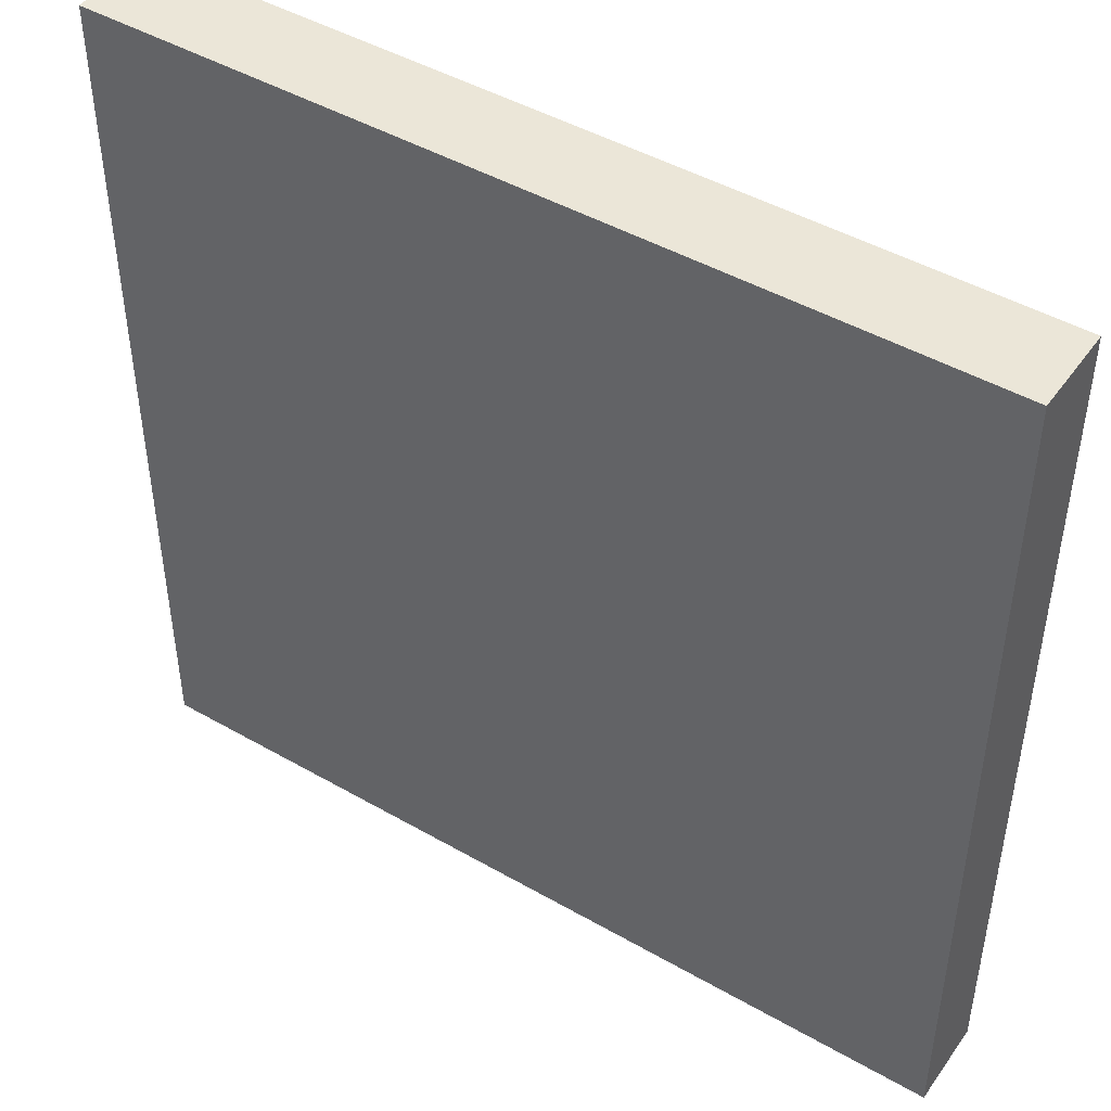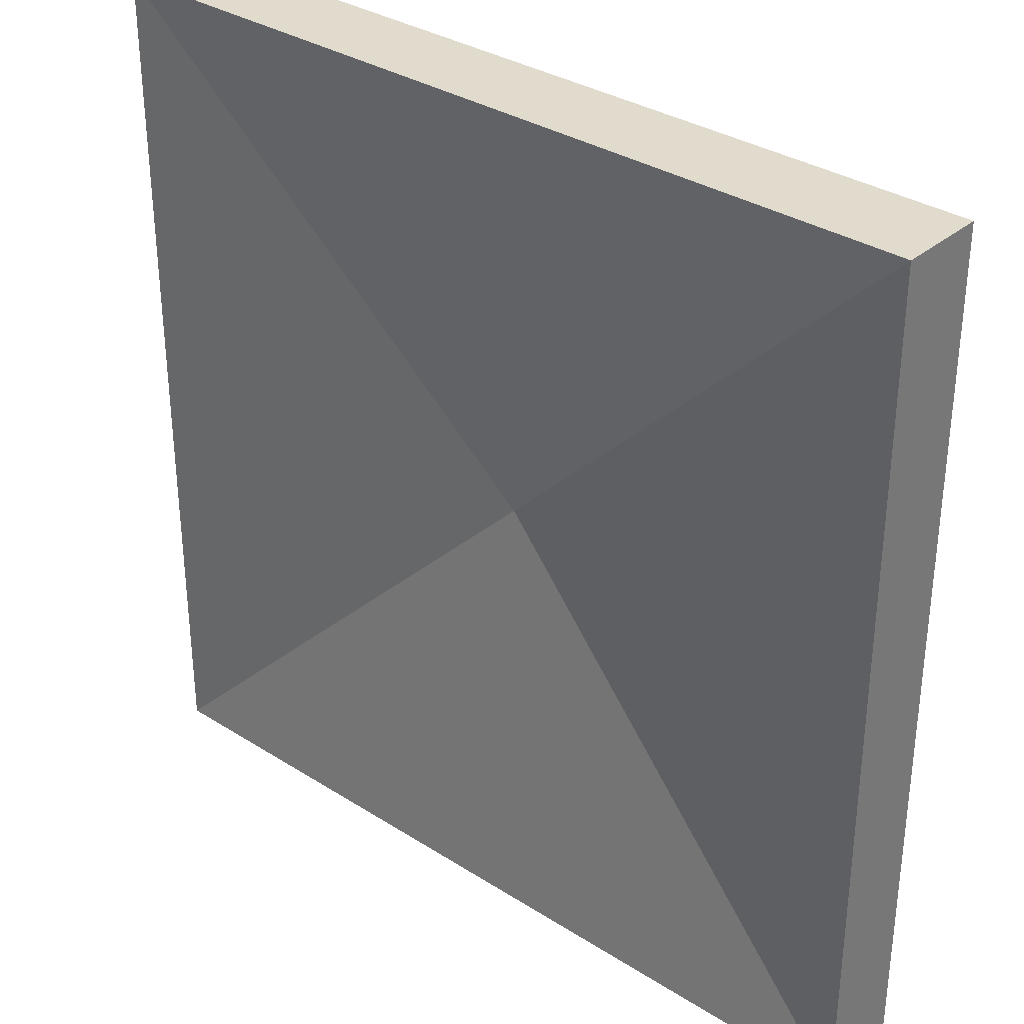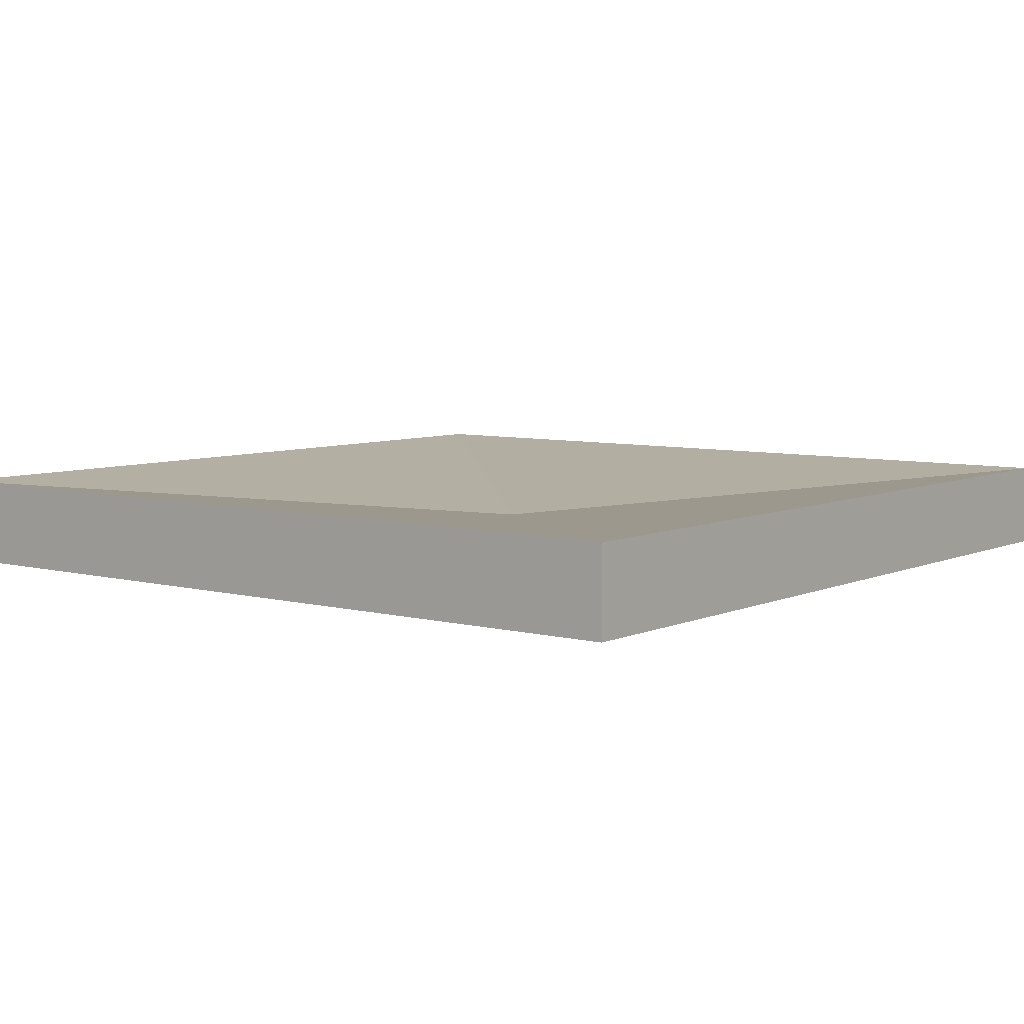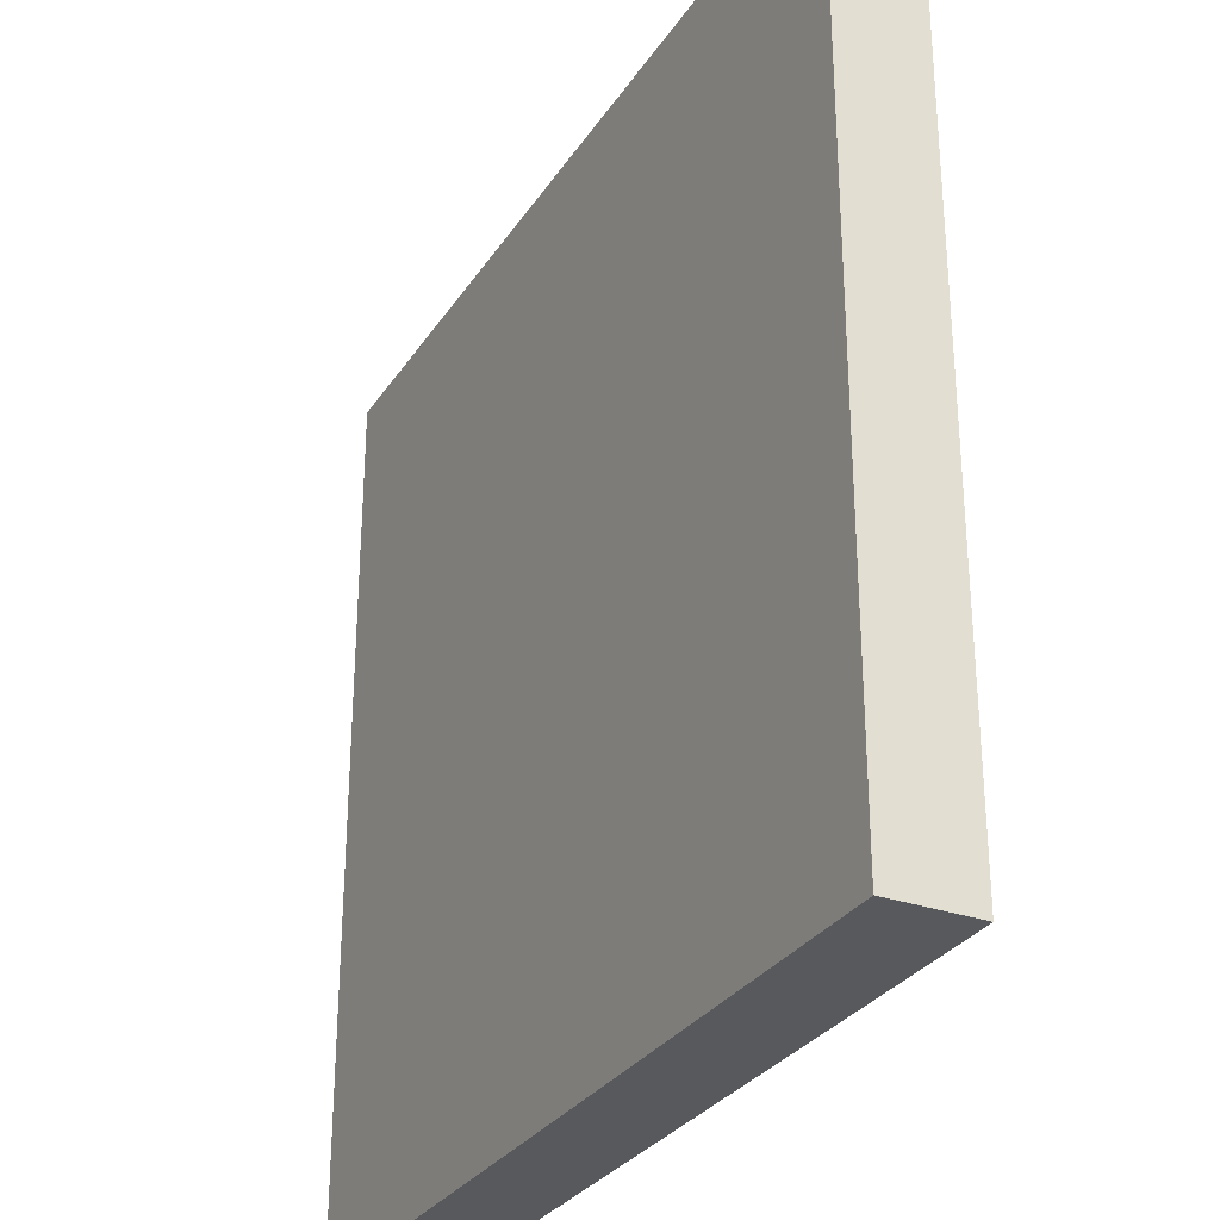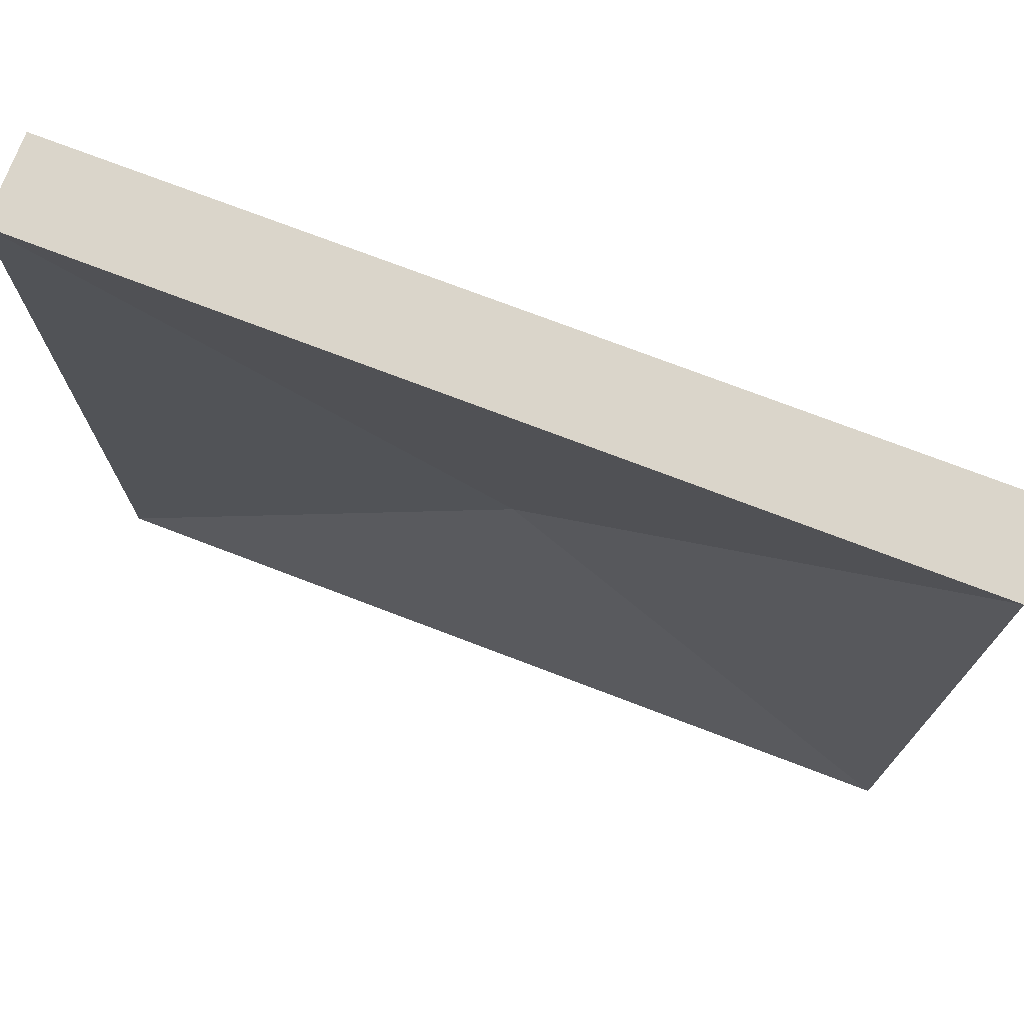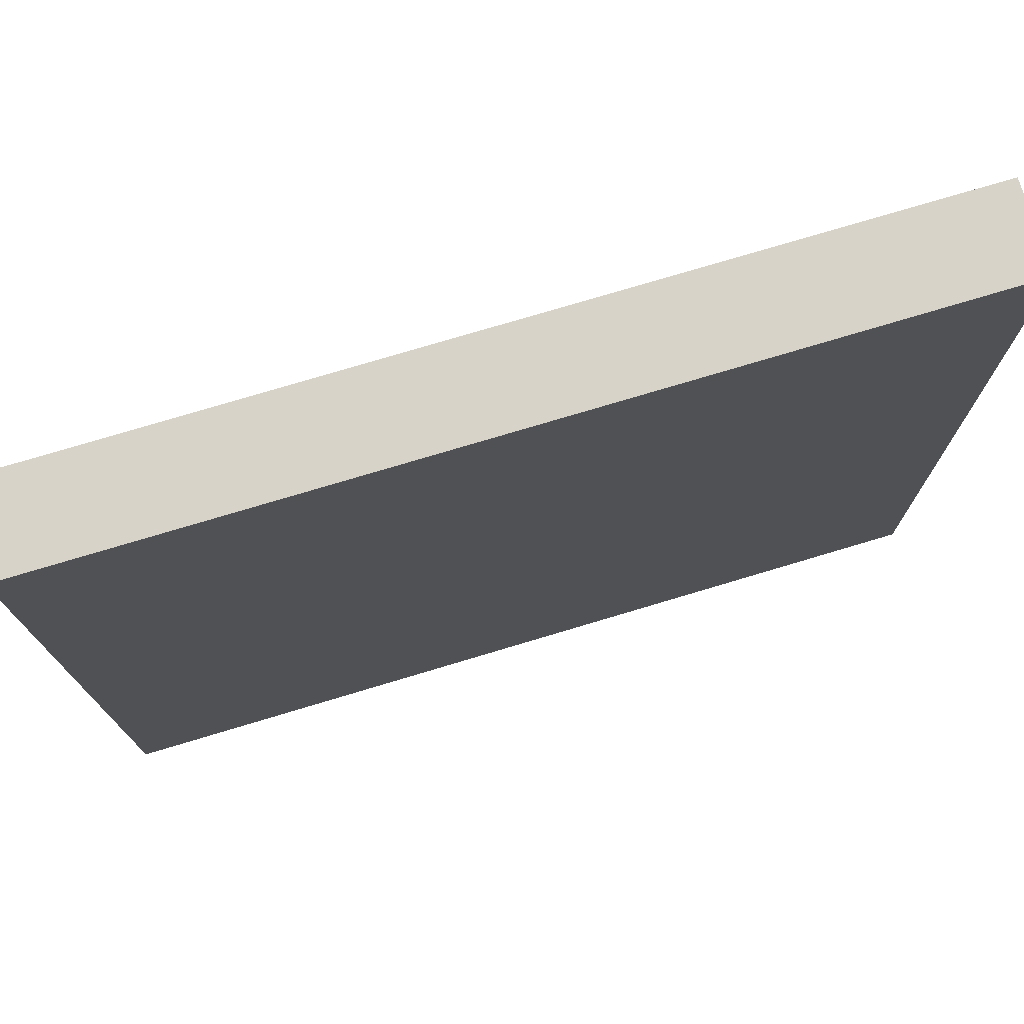
<metadata>
{"format":"obj","ext":"obj","renderer":"f3d","projection":"perspective","resolution":1024,"background":"white","views":[{"elev":46.1,"azim":33.3,"up":"+Z"},{"elev":33.3,"azim":-138.9,"up":"+Z"},{"elev":6.5,"azim":127.8,"up":"+Y"},{"elev":-30.0,"azim":62.8,"up":"+Z"},{"elev":74.3,"azim":-159.1,"up":"+Z"},{"elev":75.9,"azim":-16.7,"up":"+Z"}]}
</metadata>
<code>
o Mesh1_Plate_Grass_Model
v 3 0.3 0
v 0 0 0
v 3 0 0
v 0 0.3 0
v 1.5 0.14 -1.5
v 3 0.3 -3
v 0 0.3 -3
v 3 0 -3
v 0 0 -3
f 1 2 3
f 2 1 4
f 8 7 6
f 7 8 9
f 8 2 9
f 2 8 3
f 8 1 3
f 1 8 6
f 2 7 9
f 7 2 4
f 1 5 4
f 6 5 1
f 6 7 5
f 5 7 4

</code>
